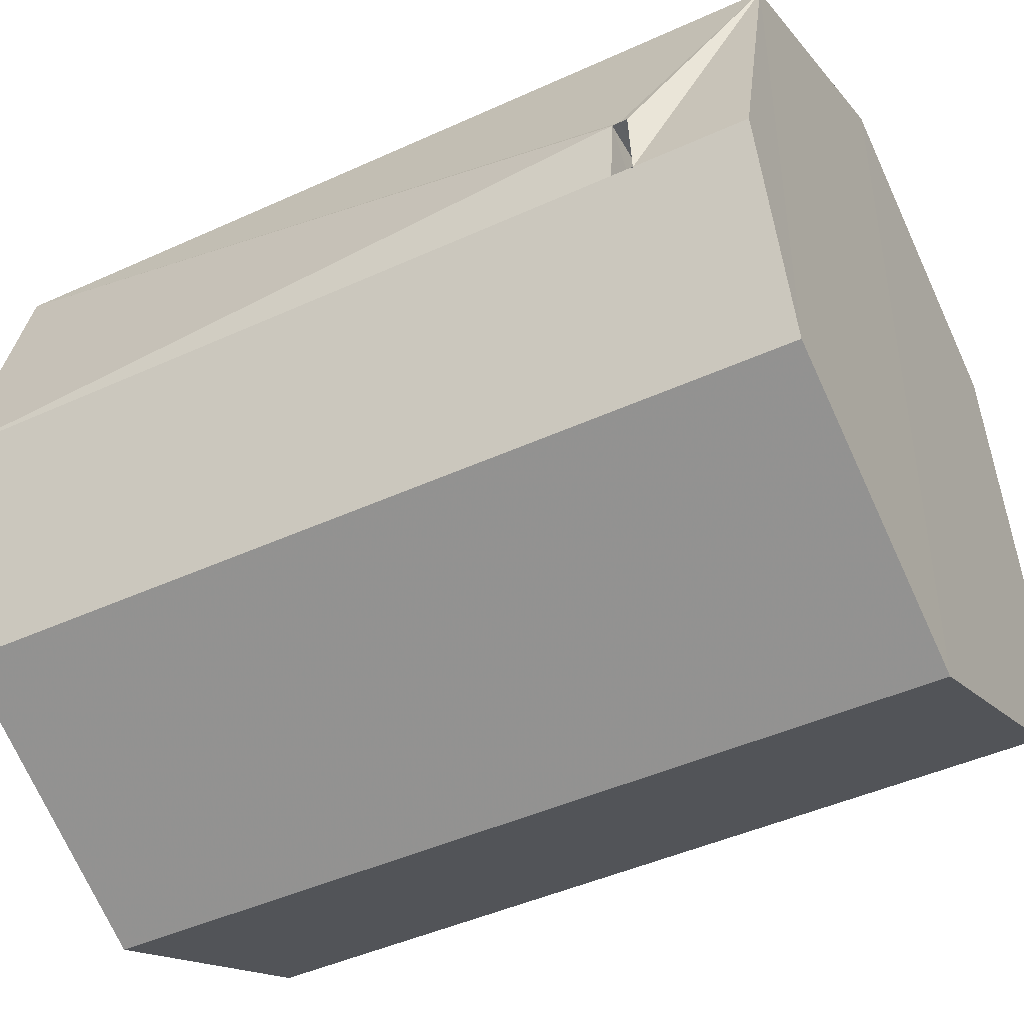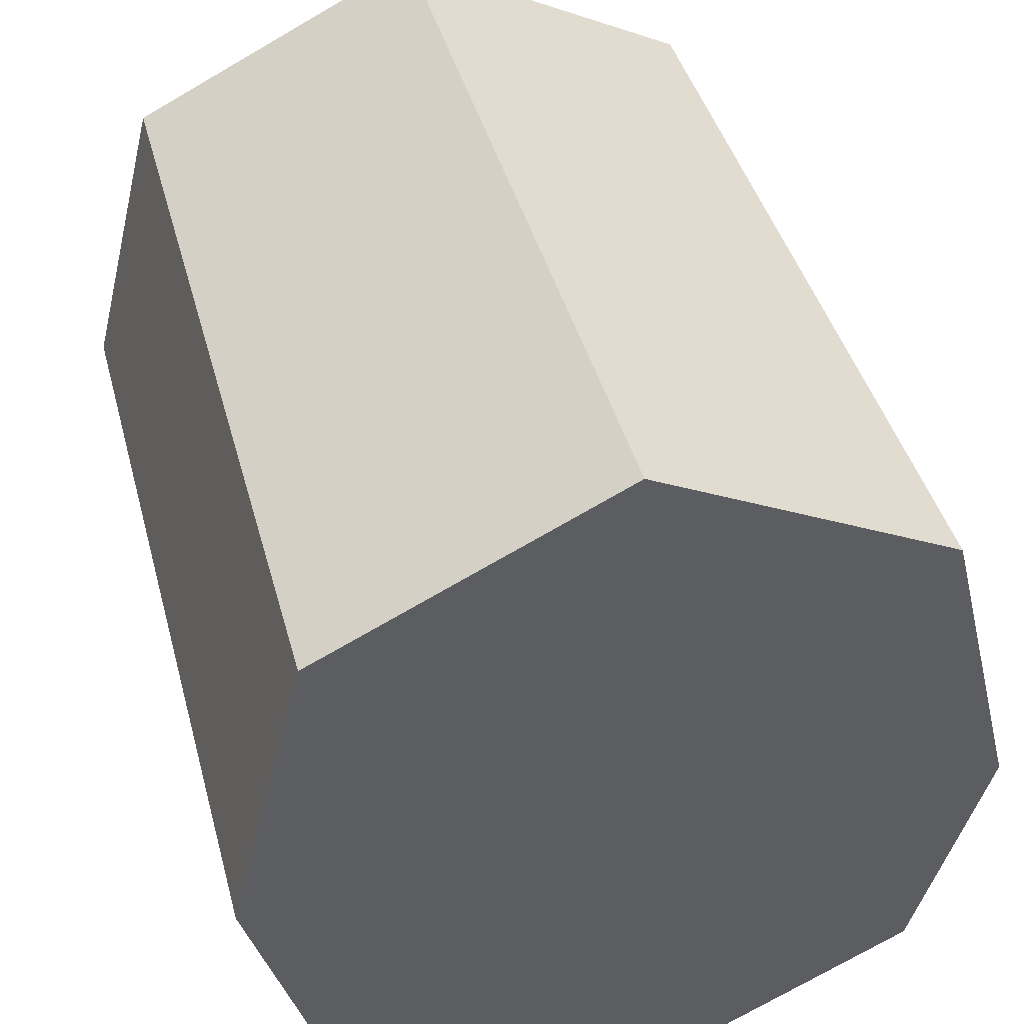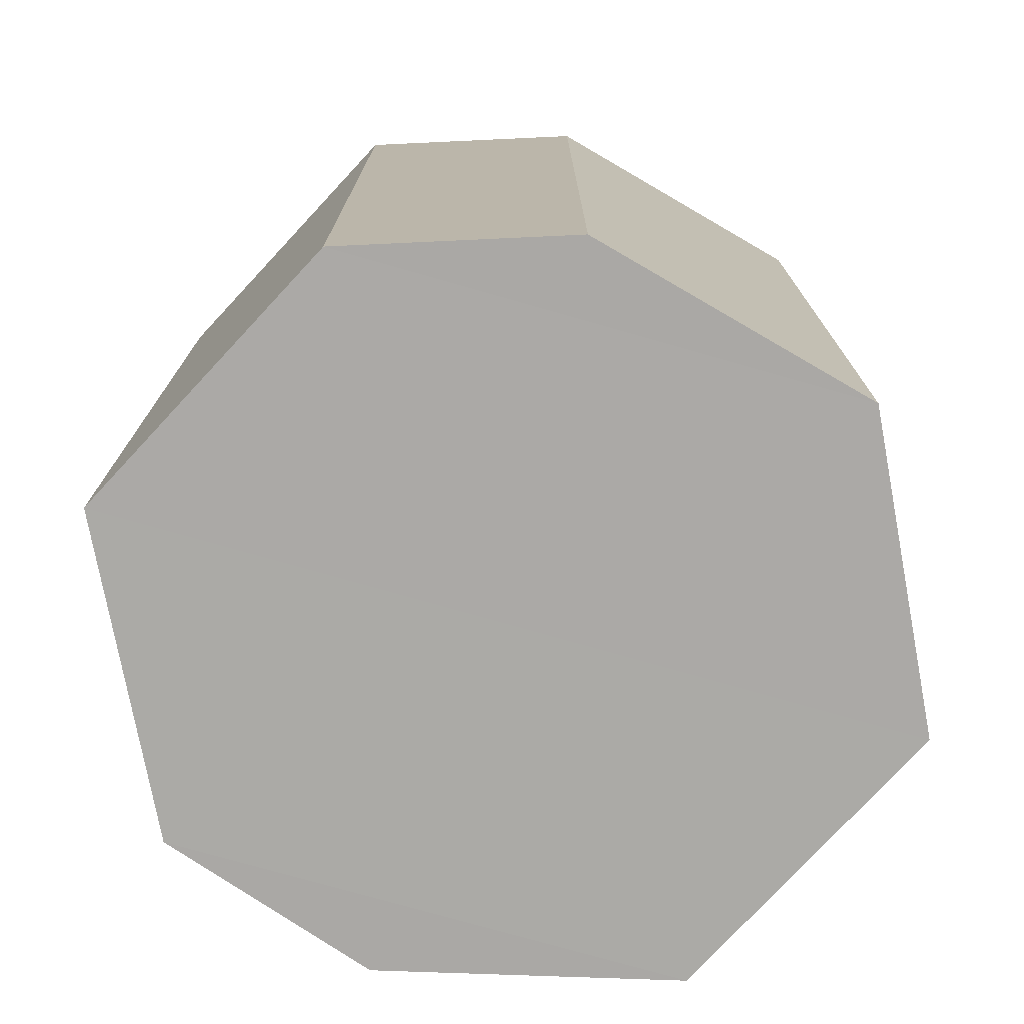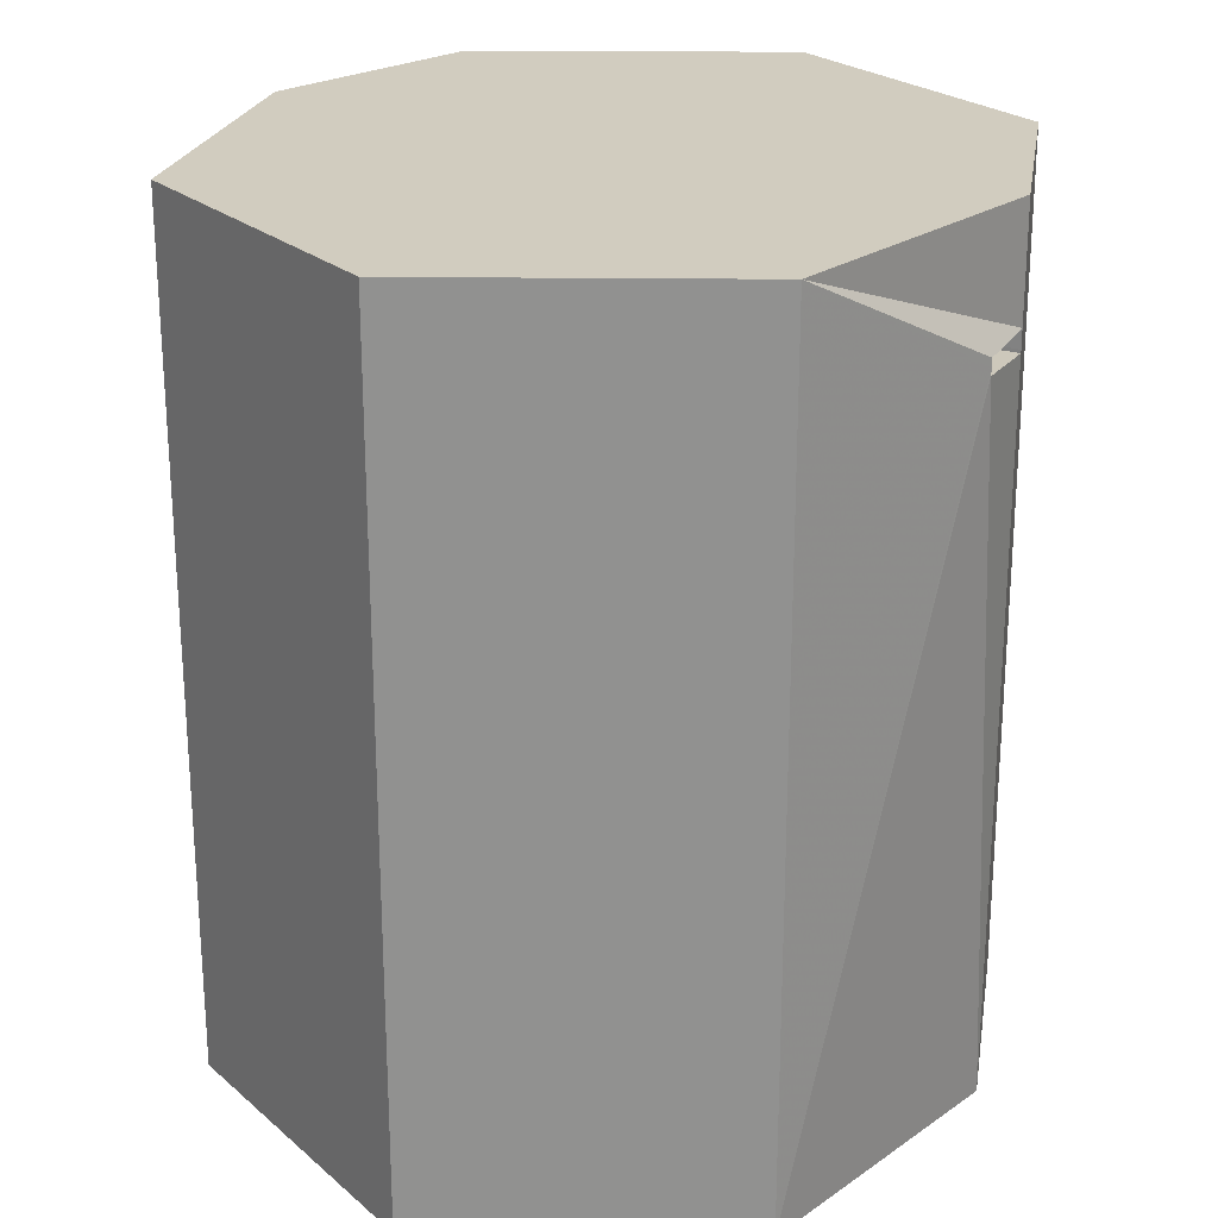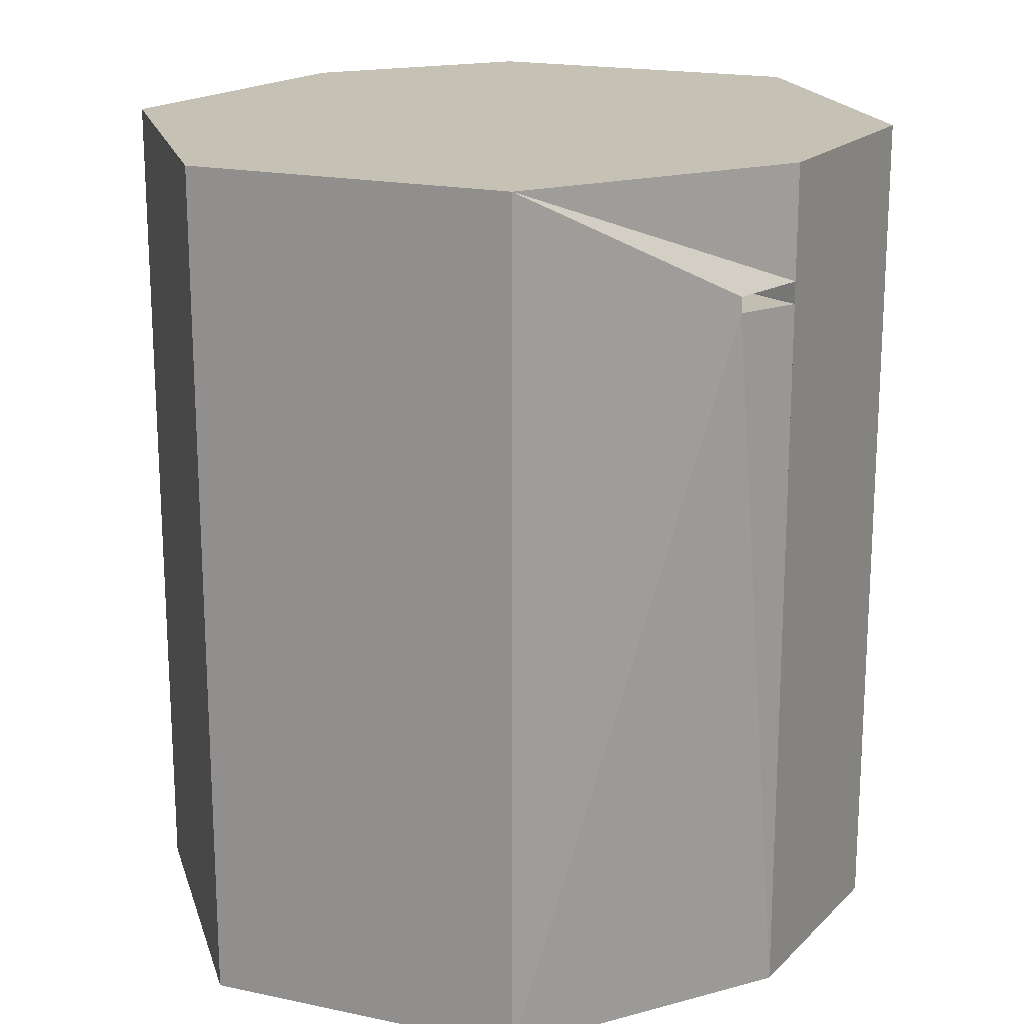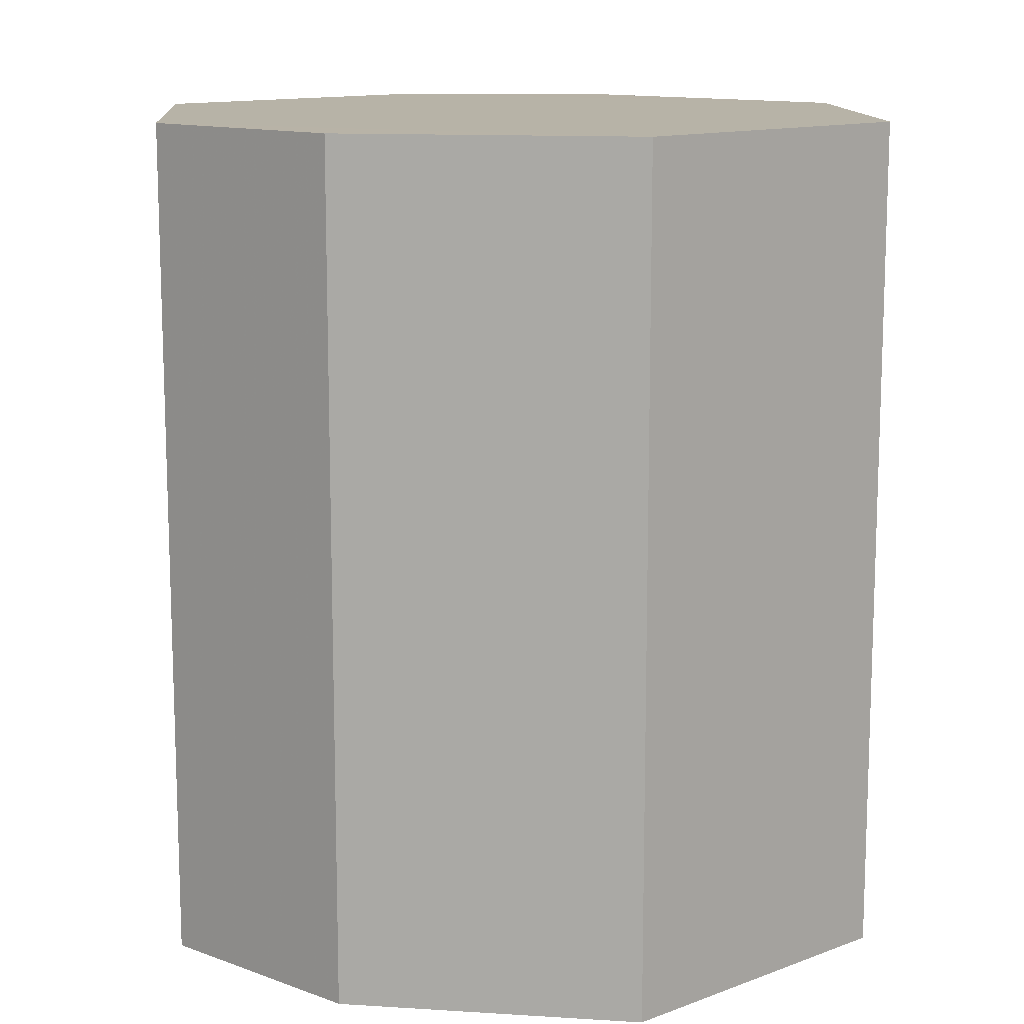
<metadata>
{"format":"obj","ext":"obj","renderer":"f3d","projection":"perspective","resolution":1024,"background":"white","views":[{"elev":-45.1,"azim":-62.1,"up":"+Y"},{"elev":41.5,"azim":165.4,"up":"+Y"},{"elev":-75.6,"azim":74.0,"up":"+Z"},{"elev":24.0,"azim":-152.5,"up":"+Z"},{"elev":18.7,"azim":-131.5,"up":"+Z"},{"elev":12.6,"azim":112.3,"up":"+Z"}]}
</metadata>
<code>
o 7897
v 2199 1855 7.317
v 2199 1855 7.317
v 2199 1855 7.317
v 2199 1855 7.2
v 2199 1855 7.317
v 2199 1855 7.2
v 2199 1855 7.2
v 2199 1855 7.2
v 2199 1855 7.317
v 2199 1855 7.2
v 2199 1855 7.317
v 2199 1855 7.2
v 2199 1855 7.317
v 2199 1855 7.301
v 2199 1855 7.317
v 2199 1855 7.317
v 2199 1855 7.317
v 2199 1855 7.317
v 2199 1855 7.317
v 2199 1855 7.2
v 2199 1855 7.317
v 2199 1855 7.2
v 2199 1855 7.2
v 2199 1855 7.317
v 2199 1855 7.2
v 2199 1855 7.2
v 2199 1855 7.2
v 2199 1855 7.2
v 2199 1855 7.2
v 2199 1855 7.2
v 2199 1855 7.2
v 2199 1855 7.2
v 2199 1855 7.299
v 2199 1855 7.3
v 2199 1855 7.2
v 2199 1855 7.2
v 2199 1855 7.2
v 2199 1855 7.317
v 2199 1855 7.317
v 2199 1855 7.317
v 2199 1855 7.317
v 2199 1855 7.2
v 2199 1855 7.317
v 2199 1855 7.317
v 2199 1855 7.317
v 2199 1855 7.2
v 2199 1855 7.3
v 2199 1855 7.299
v 2199 1855 7.3
v 2199 1855 7.299
v 2199 1855 7.299
v 2199 1855 7.301
v 2199 1855 7.299
v 2199 1855 7.3
v 2199 1855 7.299
v 2199 1855 7.299
v 2199 1855 7.3
v 2199 1855 7.2
v 2199 1855 7.299
v 2199 1855 7.299
v 2199 1855 7.299
v 2199 1855 7.301
v 2199 1855 7.301
v 2199 1855 7.299
v 2199 1855 7.299
v 2199 1855 7.299
v 2199 1855 7.301
v 2199 1855 7.299
v 2199 1855 7.3
v 2199 1855 7.301
v 2199 1855 7.301
v 2199 1855 7.301
v 2199 1855 7.301
v 2199 1855 7.301
v 2199 1855 7.301
v 2199 1855 7.301
v 2199 1855 7.301
v 2199 1855 7.301
f 1 2 3
f 4 2 5
f 6 4 7
f 8 5 9
f 7 8 10
f 11 12 1
f 13 14 11
f 13 15 16
f 17 8 18
f 19 20 17
f 16 21 18
f 22 21 10
f 23 24 22
f 21 25 26
f 15 27 25
f 10 28 29
f 30 27 31
f 32 33 30
f 34 35 27
f 36 37 28
f 38 28 37
f 36 39 40
f 38 40 39
f 18 39 41
f 12 42 37
f 12 40 43
f 44 37 42
f 44 43 40
f 12 45 34
f 46 47 44
f 46 48 49
f 50 48 51
f 50 52 53
f 52 47 54
f 54 48 55
f 56 54 57
f 56 58 59
f 56 60 61
f 57 62 63
f 64 60 65
f 66 67 62
f 66 64 68
f 34 68 64
f 68 34 69
f 70 69 34
f 69 70 71
f 70 72 71
f 73 67 74
f 73 44 57
f 75 44 73
f 76 70 75
f 76 77 78

</code>
